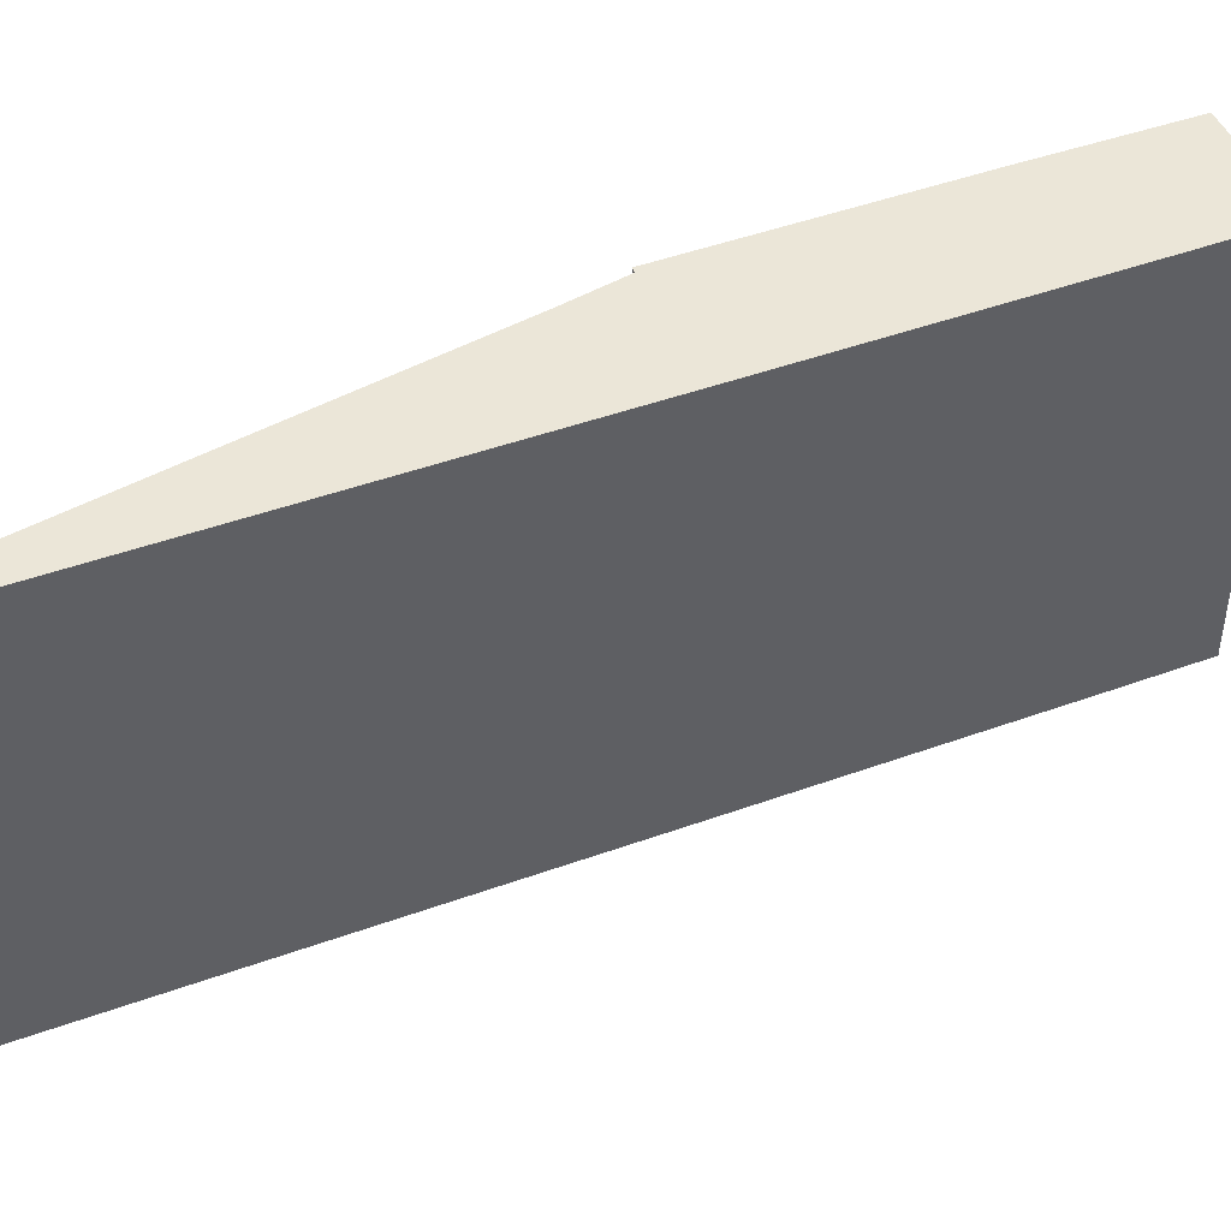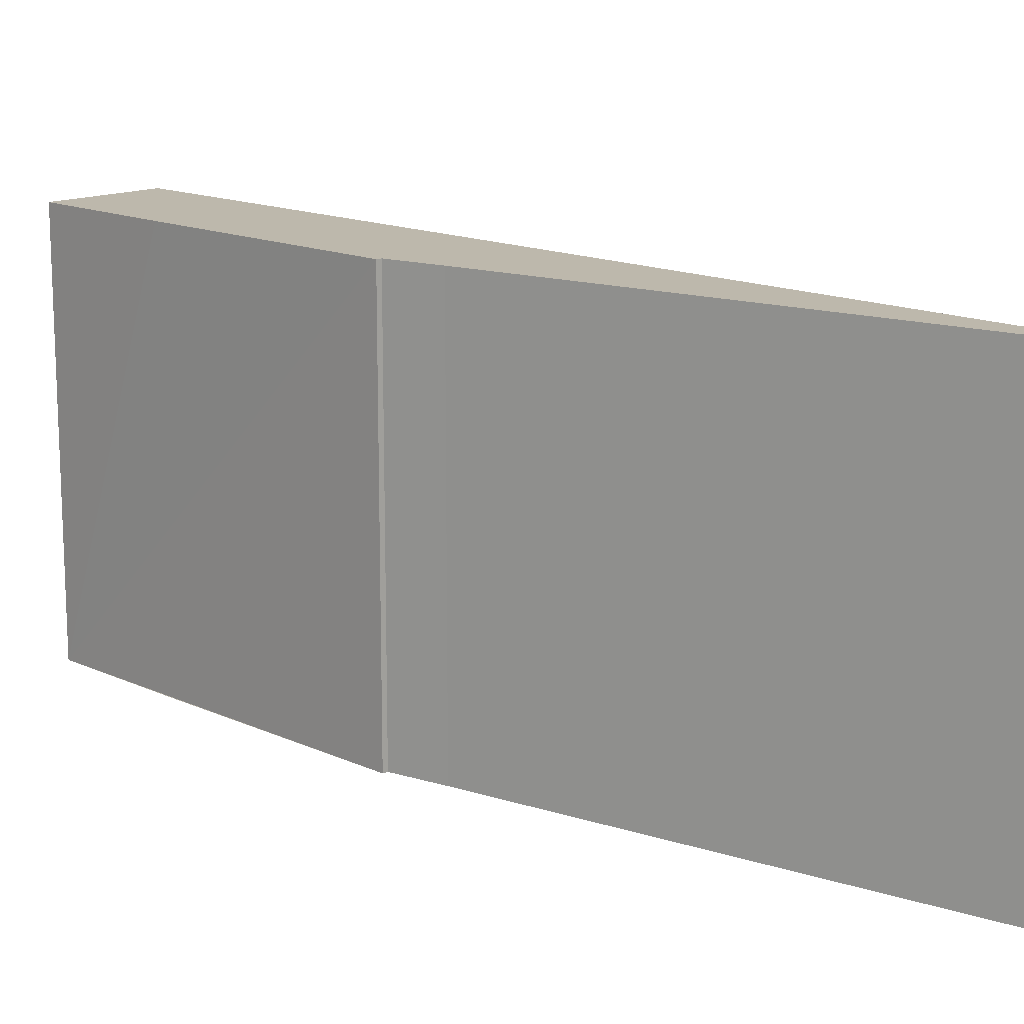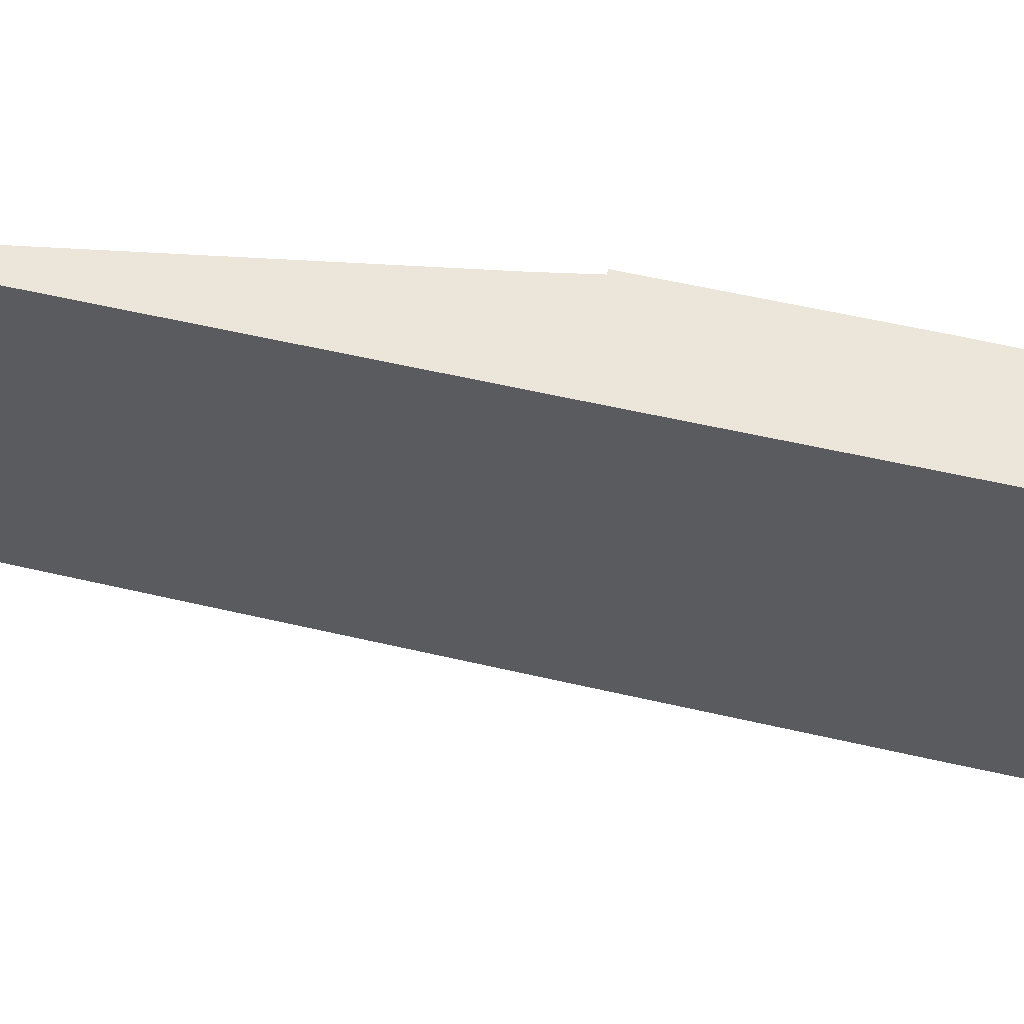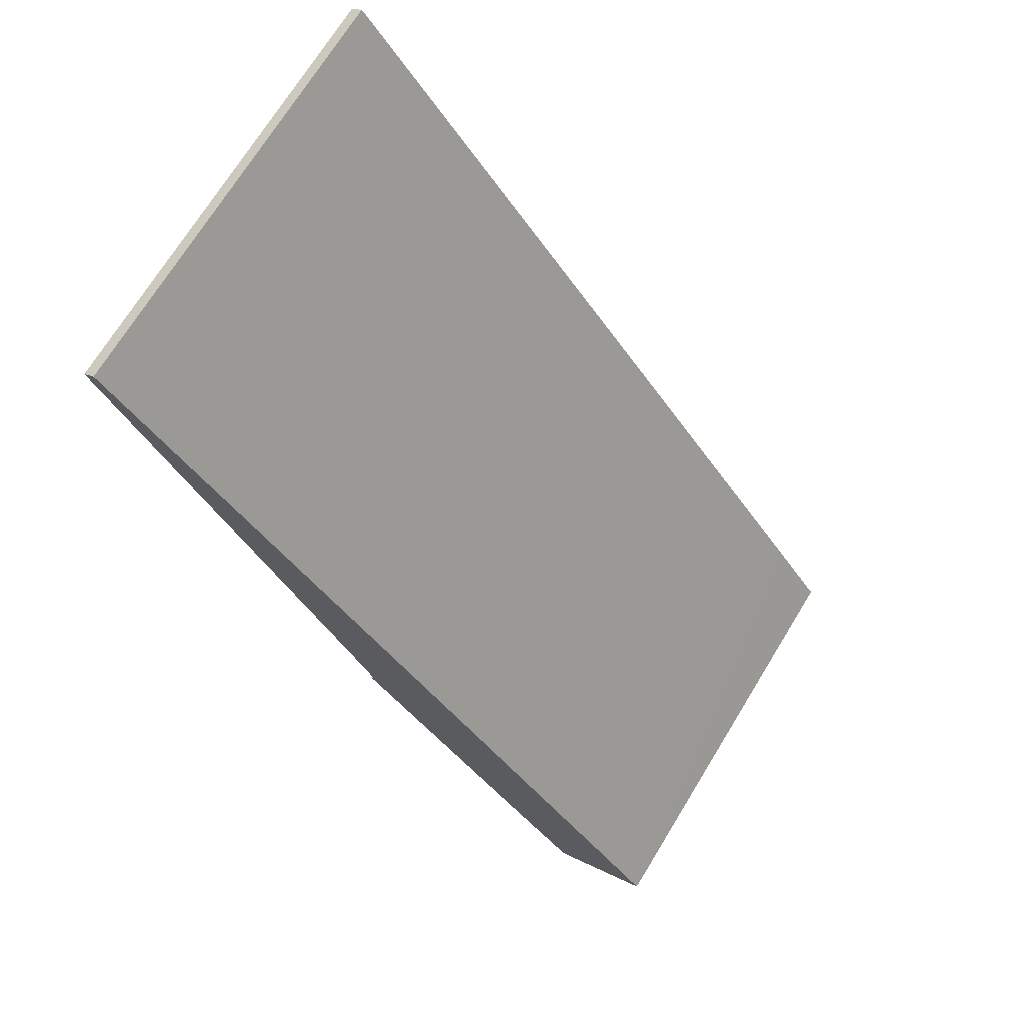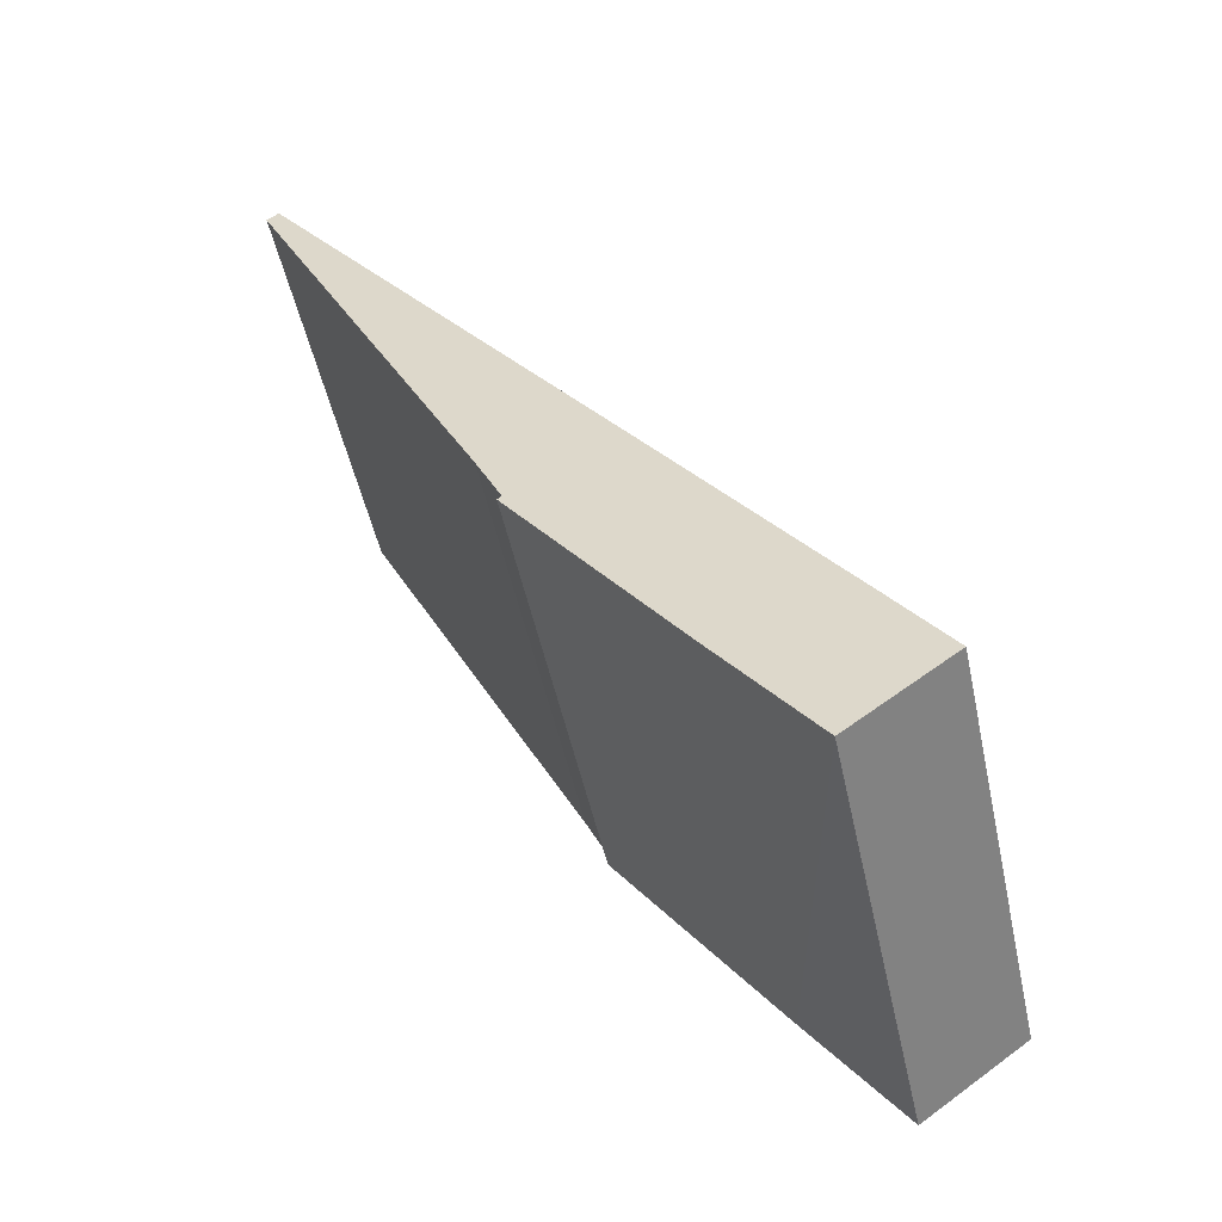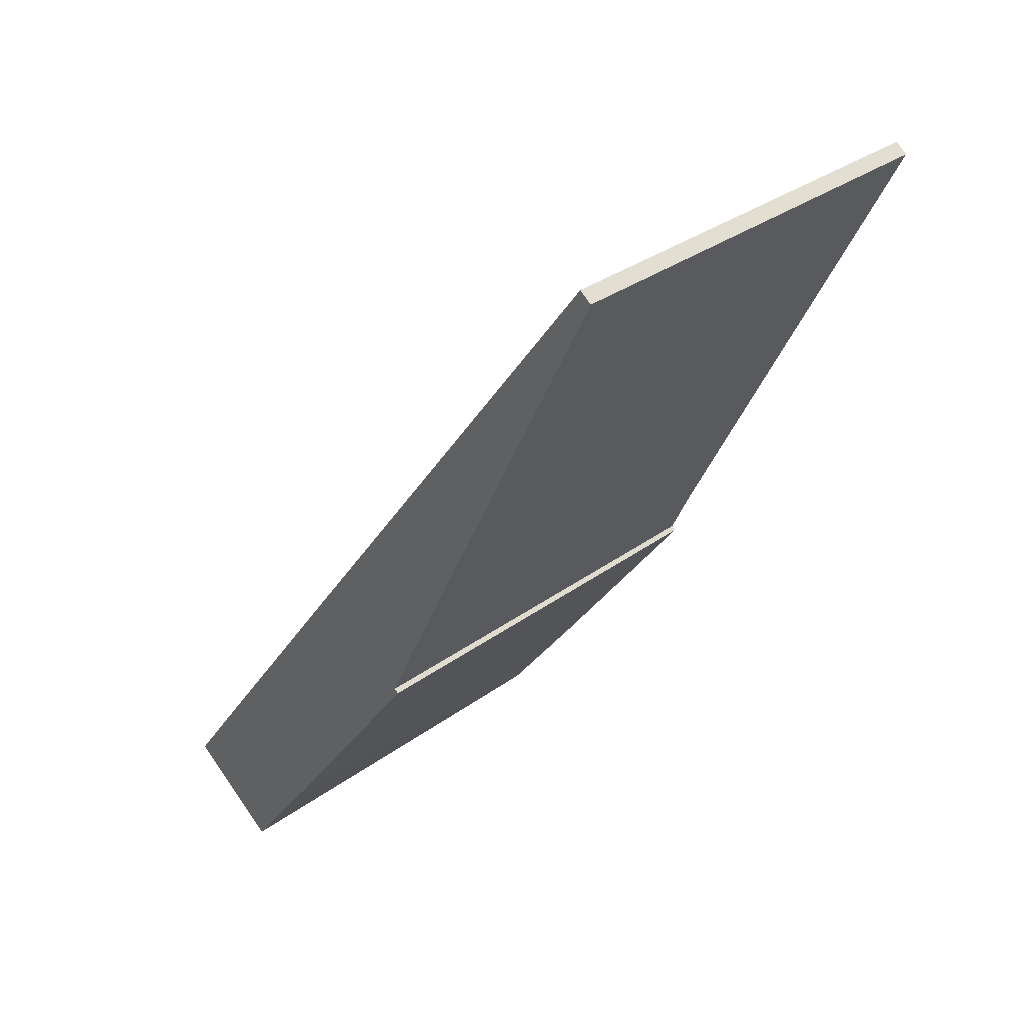
<metadata>
{"format":"obj","ext":"obj","renderer":"f3d","projection":"perspective","resolution":1024,"background":"white","views":[{"elev":46.5,"azim":31.6,"up":"+Y"},{"elev":14.8,"azim":-81.3,"up":"+Y"},{"elev":57.1,"azim":67.7,"up":"+Y"},{"elev":71.2,"azim":31.5,"up":"+Z"},{"elev":-50.9,"azim":12.2,"up":"+Z"},{"elev":33.1,"azim":-134.9,"up":"+Z"}]}
</metadata>
<code>
v  3.404 3.969 -4.452
v  0 3.969 2.43e-16
v  0.11 3.969 0.083
v  2.177 3.969 -4.469
v  2.413 3.969 -4.978
v  2.374 3.969 -5.011
v  3.887 3.969 -7.099
v  5.146 3.969 -6.86
v  4.737 3.969 -8.245
v  5.66 3.969 -7.576
v  5.66 4.639e-16 -7.576
v  5.146 4.201e-16 -6.86
v  3.404 2.726e-16 -4.452
v  0.11 -5.082e-18 0.083
v  4.737 5.049e-16 -8.245
v  2.374 3.068e-16 -5.011
v  3.887 4.347e-16 -7.099
v  2.413 3.048e-16 -4.978
v  2.177 2.736e-16 -4.469
v  0 0 0
g defaultobject
f 1 2 3
f 2 1 4
f 4 1 5
f 5 1 6
f 6 1 7
f 7 1 8
f 7 8 9
f 9 8 10
f 8 11 10
f 11 8 1
f 11 1 12
f 12 1 13
f 13 1 3
f 13 3 14
f 11 9 10
f 9 11 15
f 15 7 9
f 7 15 6
f 6 15 16
f 16 15 17
f 18 4 5
f 4 18 19
f 19 2 4
f 2 19 20
f 16 5 6
f 5 16 18
f 20 3 2
f 3 20 14
f 20 13 14
f 13 20 19
f 13 19 18
f 13 18 16
f 13 16 17
f 13 17 12
f 12 17 15
f 12 15 11

</code>
